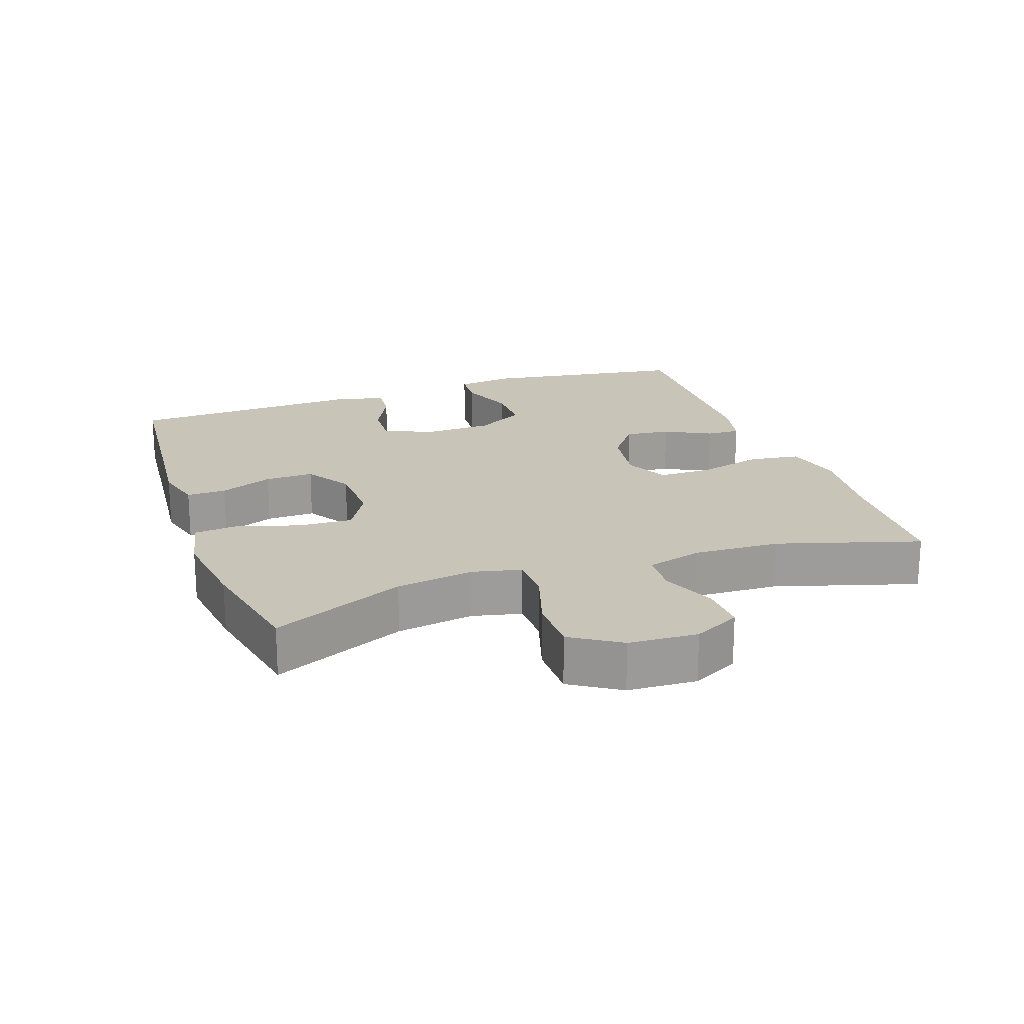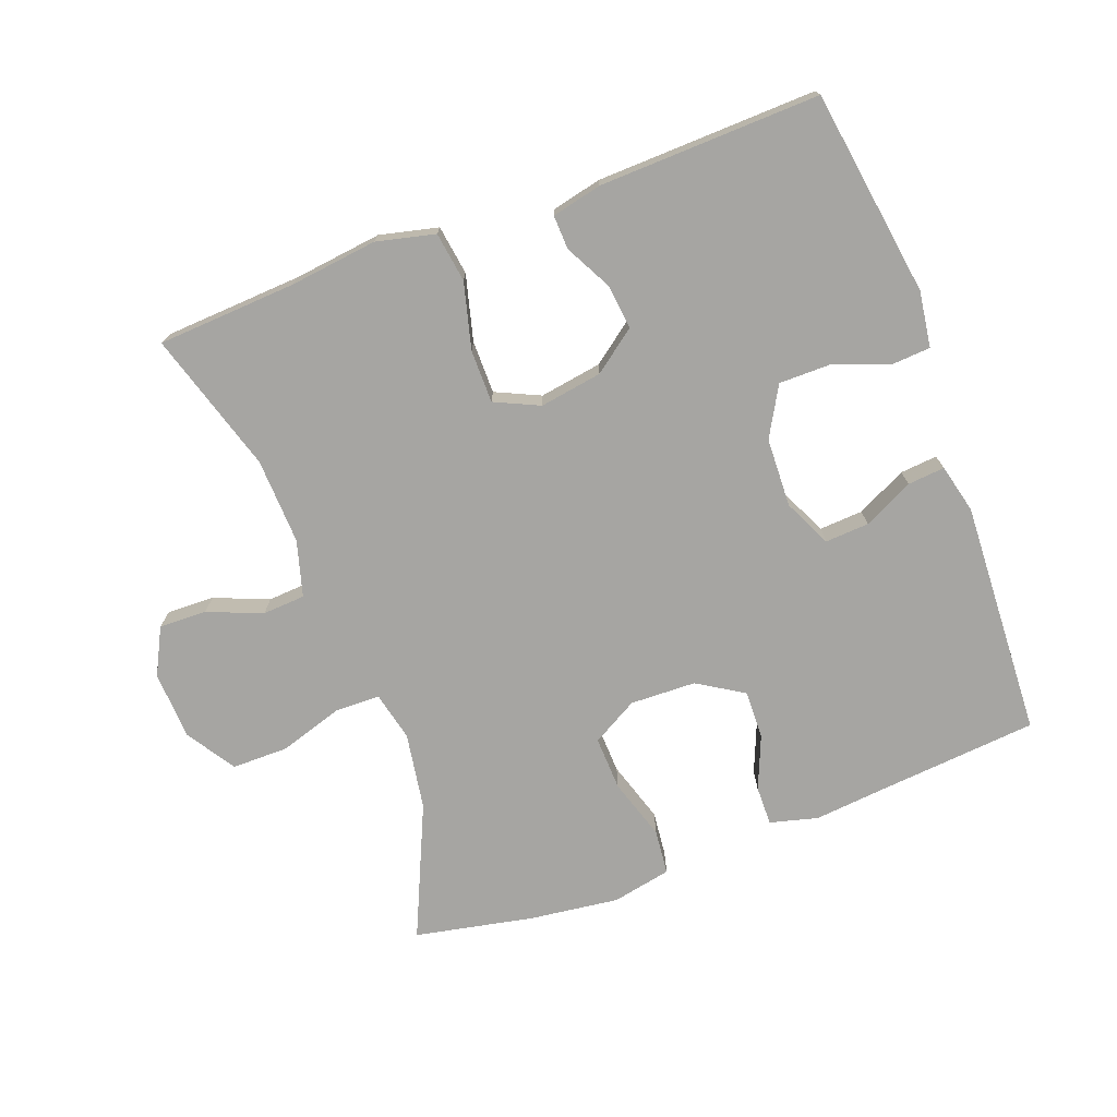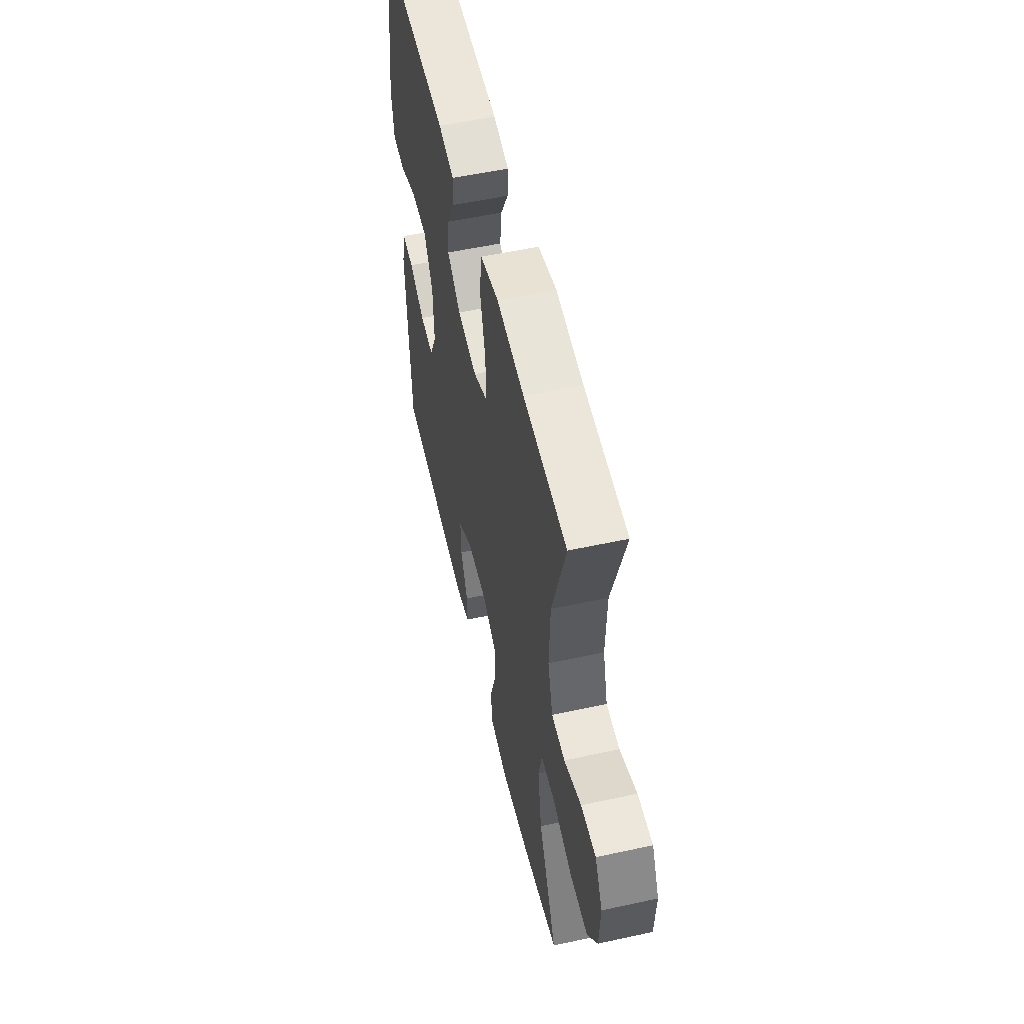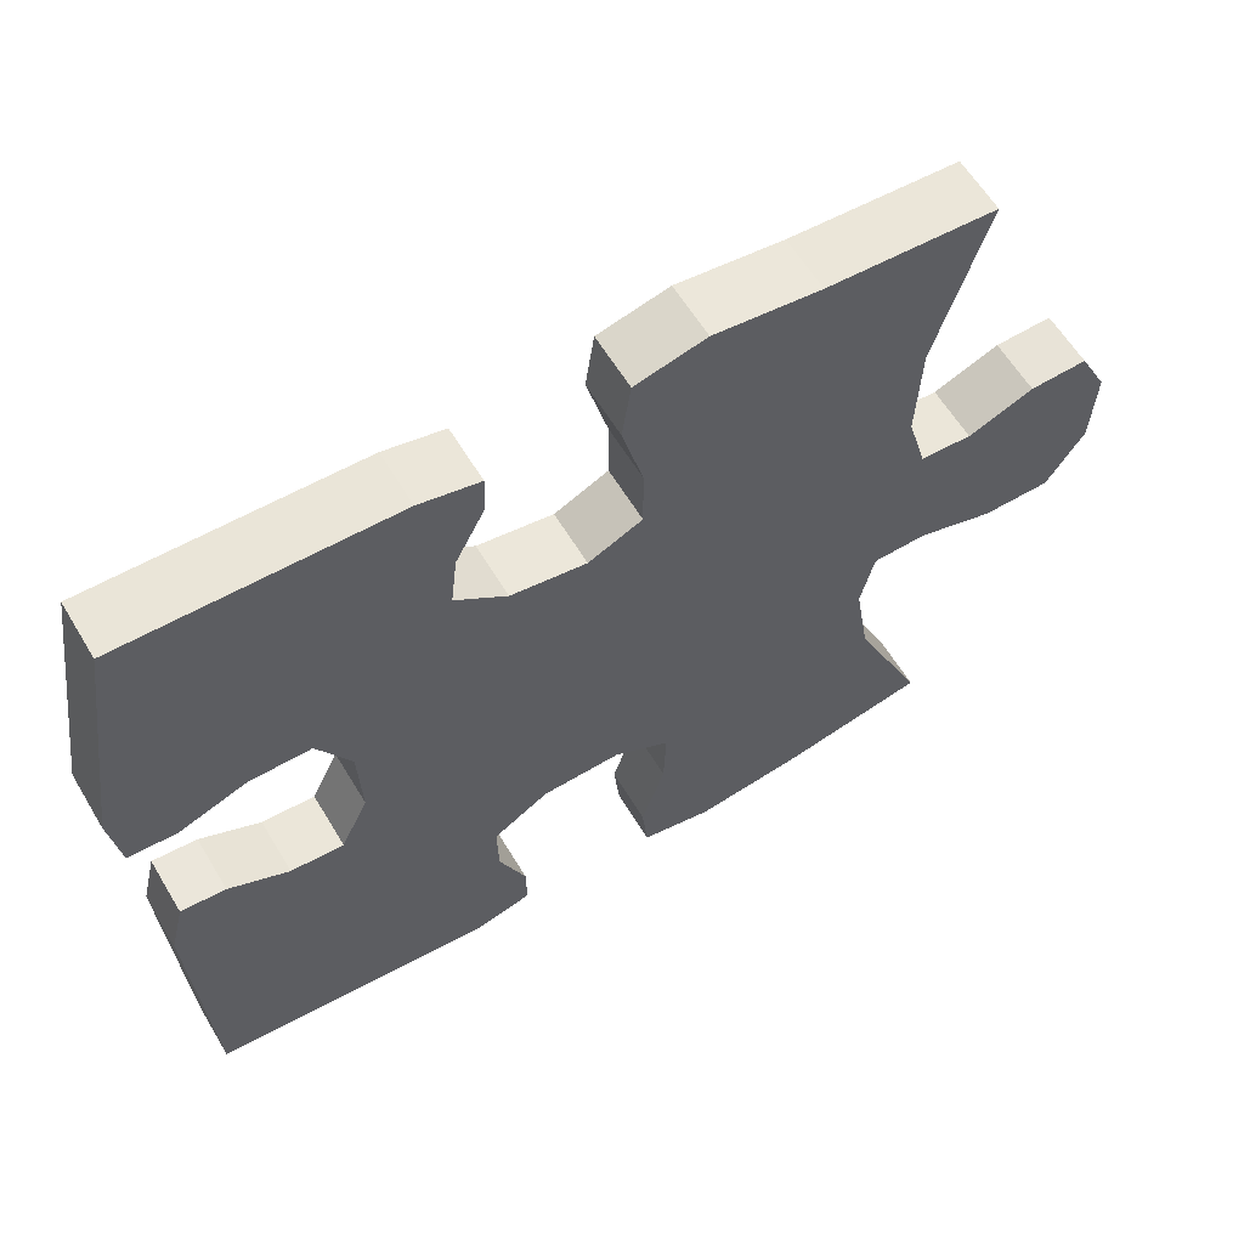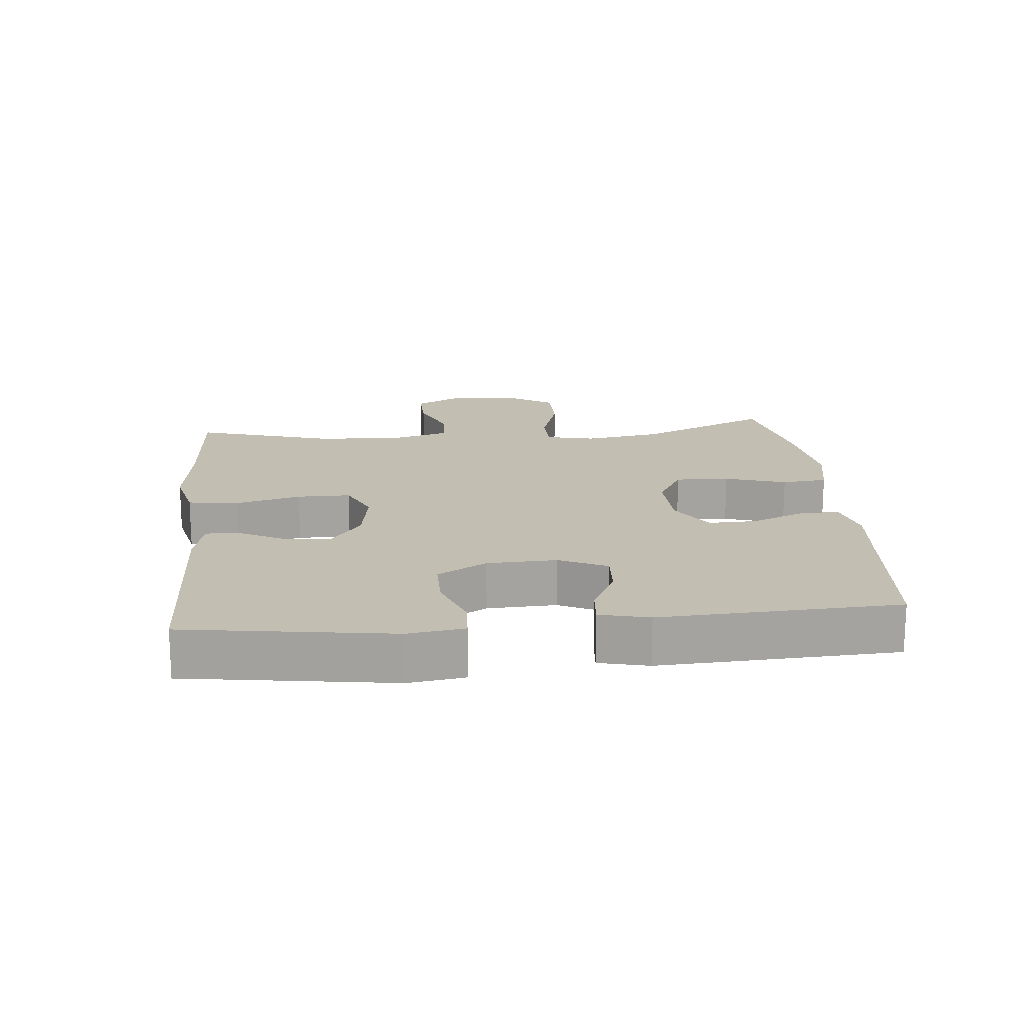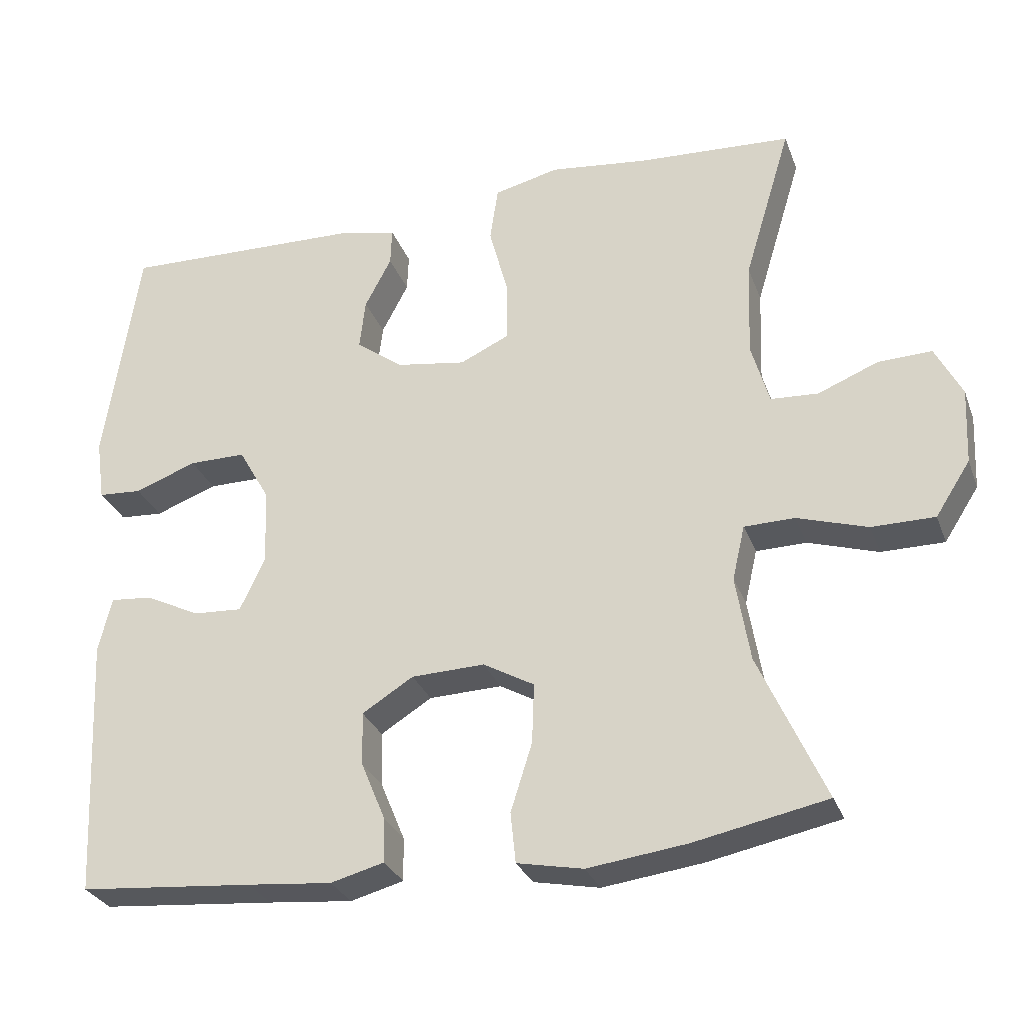
<metadata>
{"format":"obj","ext":"obj","renderer":"f3d","projection":"perspective","resolution":1024,"background":"white","views":[{"elev":20.1,"azim":-109.3,"up":"+Y"},{"elev":-73.6,"azim":20.5,"up":"+Y"},{"elev":54.6,"azim":-103.0,"up":"+Z"},{"elev":60.5,"azim":149.1,"up":"+Z"},{"elev":17.5,"azim":84.5,"up":"+Y"},{"elev":-29.4,"azim":-161.7,"up":"+Z"}]}
</metadata>
<code>
v 0.5 0.07 0.5
v 0.546 0.07 0.19
v 0.534 0.07 0.106
v 0.475 0.07 0.102
v 0.391 0.07 0.133
v 0.314 0.07 0.133
v 0.272 0.07 0.059
v 0.268 0.07 -0.045
v 0.302 0.07 -0.117
v 0.368 0.07 -0.113
v 0.443 0.07 -0.076
v 0.499 0.07 -0.071
v 0.517 0.07 -0.145
v 0.5 0.07 -0.5
v 0.264 0.07 -0.521
v 0.15 0.07 -0.532
v 0.078 0.07 -0.513
v 0.079 0.07 -0.454
v 0.112 0.07 -0.374
v 0.114 0.07 -0.301
v 0.045 0.07 -0.258
v -0.054 0.07 -0.255
v -0.123 0.07 -0.294
v -0.12 0.07 -0.375
v -0.091 0.07 -0.467
v -0.098 0.07 -0.535
v -0.187 0.07 -0.553
v -0.321 0.07 -0.536
v -0.5 0.07 -0.5
v -0.411 0.07 -0.301
v -0.392 0.07 -0.185
v -0.409 0.07 -0.111
v -0.477 0.07 -0.11
v -0.572 0.07 -0.14
v -0.657 0.07 -0.14
v -0.704 0.07 -0.067
v -0.709 0.07 0.036
v -0.673 0.07 0.106
v -0.601 0.07 0.104
v -0.519 0.07 0.071
v -0.455 0.07 0.075
v -0.431 0.07 0.159
v -0.436 0.07 0.288
v -0.5 0.07 0.5
v -0.291 0.07 0.512
v -0.159 0.07 0.528
v -0.071 0.07 0.507
v -0.06 0.07 0.432
v -0.086 0.07 0.333
v -0.086 0.07 0.253
v -0.019 0.07 0.222
v 0.075 0.07 0.237
v 0.139 0.07 0.285
v 0.131 0.07 0.353
v 0.095 0.07 0.422
v 0.093 0.07 0.473
v 0.168 0.07 0.49
v 0.5 0 0.5
v 0.546 0 0.19
v 0.534 0 0.106
v 0.475 0 0.102
v 0.391 0 0.133
v 0.314 0 0.133
v 0.272 0 0.059
v 0.268 0 -0.045
v 0.302 0 -0.117
v 0.368 0 -0.113
v 0.443 0 -0.076
v 0.499 0 -0.071
v 0.517 0 -0.145
v 0.5 0 -0.5
v 0.264 0 -0.521
v 0.15 0 -0.532
v 0.078 0 -0.513
v 0.079 0 -0.454
v 0.112 0 -0.374
v 0.114 0 -0.301
v 0.045 0 -0.258
v -0.054 0 -0.255
v -0.123 0 -0.294
v -0.12 0 -0.375
v -0.091 0 -0.467
v -0.098 0 -0.535
v -0.187 0 -0.553
v -0.321 0 -0.536
v -0.5 0 -0.5
v -0.411 0 -0.301
v -0.392 0 -0.185
v -0.409 0 -0.111
v -0.477 0 -0.11
v -0.572 0 -0.14
v -0.657 0 -0.14
v -0.704 0 -0.067
v -0.709 0 0.036
v -0.673 0 0.106
v -0.601 0 0.104
v -0.519 0 0.071
v -0.455 0 0.075
v -0.431 0 0.159
v -0.436 0 0.288
v -0.5 0 0.5
v -0.291 0 0.512
v -0.159 0 0.528
v -0.071 0 0.507
v -0.06 0 0.432
v -0.086 0 0.333
v -0.086 0 0.253
v -0.019 0 0.222
v 0.075 0 0.237
v 0.139 0 0.285
v 0.131 0 0.353
v 0.095 0 0.422
v 0.093 0 0.473
v 0.168 0 0.49
f 3 4 5
f 2 3 5
f 1 2 5
f 57 1 5
f 56 57 5
f 55 56 5
f 54 55 5
f 53 54 5 6
f 52 53 6 7
f 51 52 7 8
f 50 51 8 9
f 47 48 49
f 46 47 49
f 45 46 49
f 45 49 50
f 44 45 50
f 43 44 50
f 42 43 50 9
f 38 39 40
f 37 38 40
f 36 37 40
f 35 36 40
f 34 35 40
f 33 34 40
f 32 33 40 41
f 28 29 30
f 27 28 30
f 26 27 30
f 25 26 30
f 24 25 30
f 23 24 30 31
f 22 23 31 32
f 17 18 19
f 16 17 19
f 15 16 19
f 15 19 20
f 14 15 20
f 13 14 20
f 12 13 20
f 11 12 20
f 10 11 20
f 9 10 20 21
f 32 41 42
f 22 32 42
f 21 22 42
f 9 21 42
f 62 61 60
f 62 60 59
f 62 59 58
f 62 58 114
f 62 114 113
f 62 113 112
f 62 112 111
f 63 62 111 110
f 64 63 110 109
f 65 64 109 108
f 66 65 108 107
f 106 105 104
f 106 104 103
f 106 103 102
f 107 106 102
f 107 102 101
f 107 101 100
f 66 107 100 99
f 97 96 95
f 97 95 94
f 97 94 93
f 97 93 92
f 97 92 91
f 97 91 90
f 98 97 90 89
f 87 86 85
f 87 85 84
f 87 84 83
f 87 83 82
f 87 82 81
f 88 87 81 80
f 89 88 80 79
f 76 75 74
f 76 74 73
f 76 73 72
f 77 76 72
f 77 72 71
f 77 71 70
f 77 70 69
f 77 69 68
f 77 68 67
f 78 77 67 66
f 99 98 89
f 99 89 79
f 99 79 78
f 99 78 66
f 1 58 59 2
f 2 59 60 3
f 3 60 61 4
f 4 61 62 5
f 5 62 63 6
f 6 63 64 7
f 7 64 65 8
f 8 65 66 9
f 9 66 67 10
f 10 67 68 11
f 11 68 69 12
f 12 69 70 13
f 13 70 71 14
f 14 71 72 15
f 15 72 73 16
f 16 73 74 17
f 17 74 75 18
f 18 75 76 19
f 19 76 77 20
f 20 77 78 21
f 21 78 79 22
f 22 79 80 23
f 23 80 81 24
f 24 81 82 25
f 25 82 83 26
f 26 83 84 27
f 27 84 85 28
f 28 85 86 29
f 29 86 87 30
f 30 87 88 31
f 31 88 89 32
f 32 89 90 33
f 33 90 91 34
f 34 91 92 35
f 35 92 93 36
f 36 93 94 37
f 37 94 95 38
f 38 95 96 39
f 39 96 97 40
f 40 97 98 41
f 41 98 99 42
f 42 99 100 43
f 43 100 101 44
f 44 101 102 45
f 45 102 103 46
f 46 103 104 47
f 47 104 105 48
f 48 105 106 49
f 49 106 107 50
f 50 107 108 51
f 51 108 109 52
f 52 109 110 53
f 53 110 111 54
f 54 111 112 55
f 55 112 113 56
f 56 113 114 57
f 57 114 58 1

</code>
